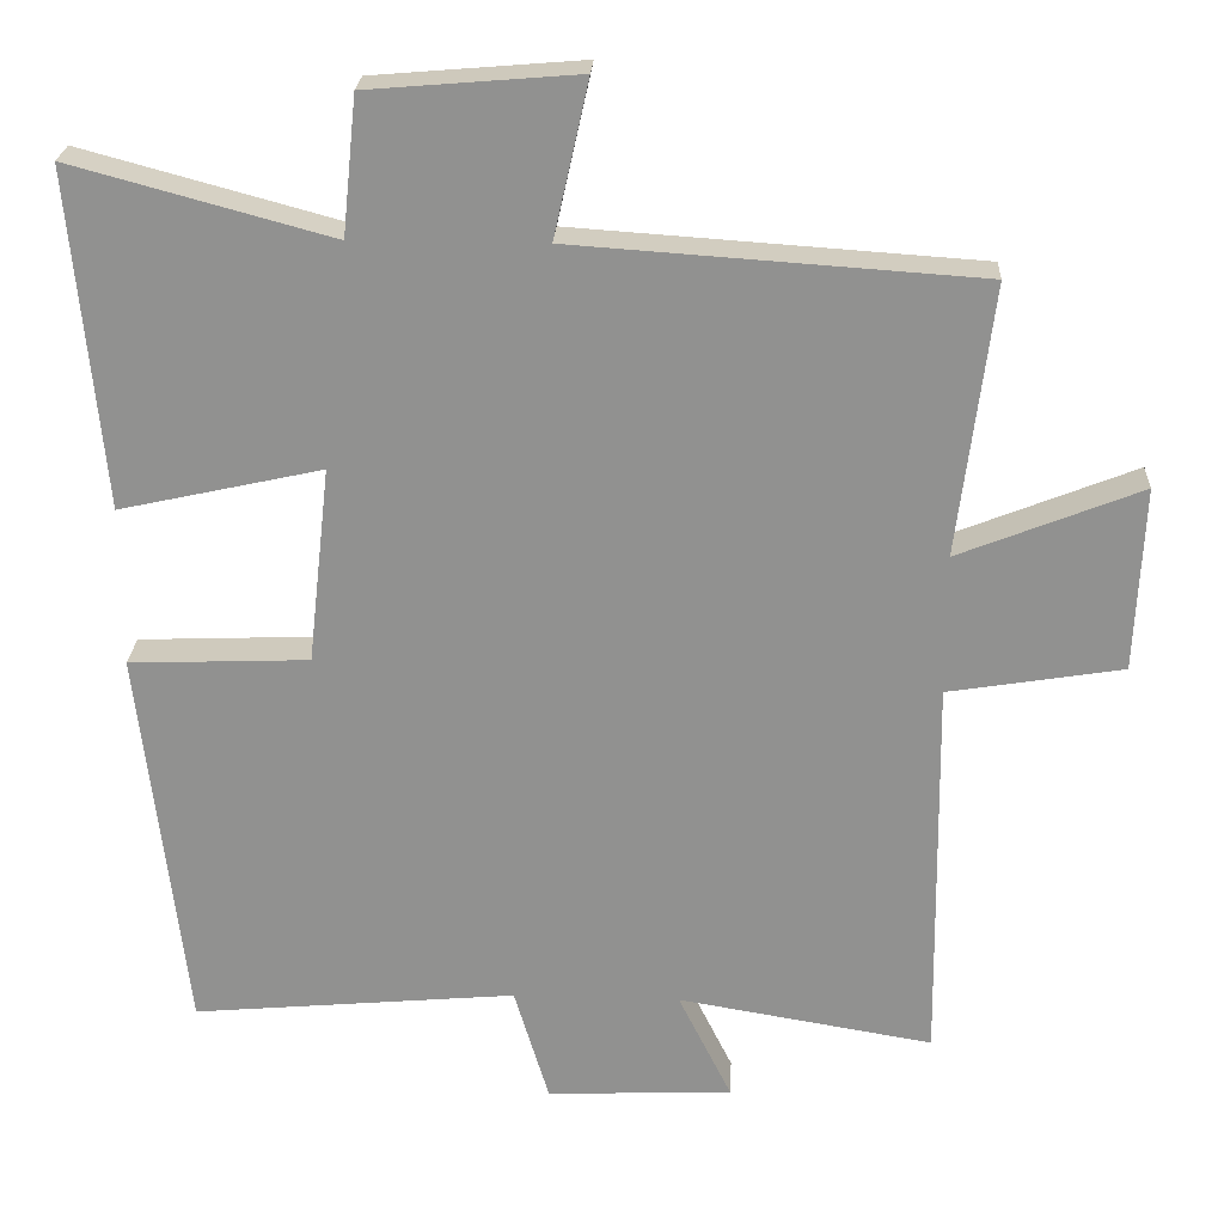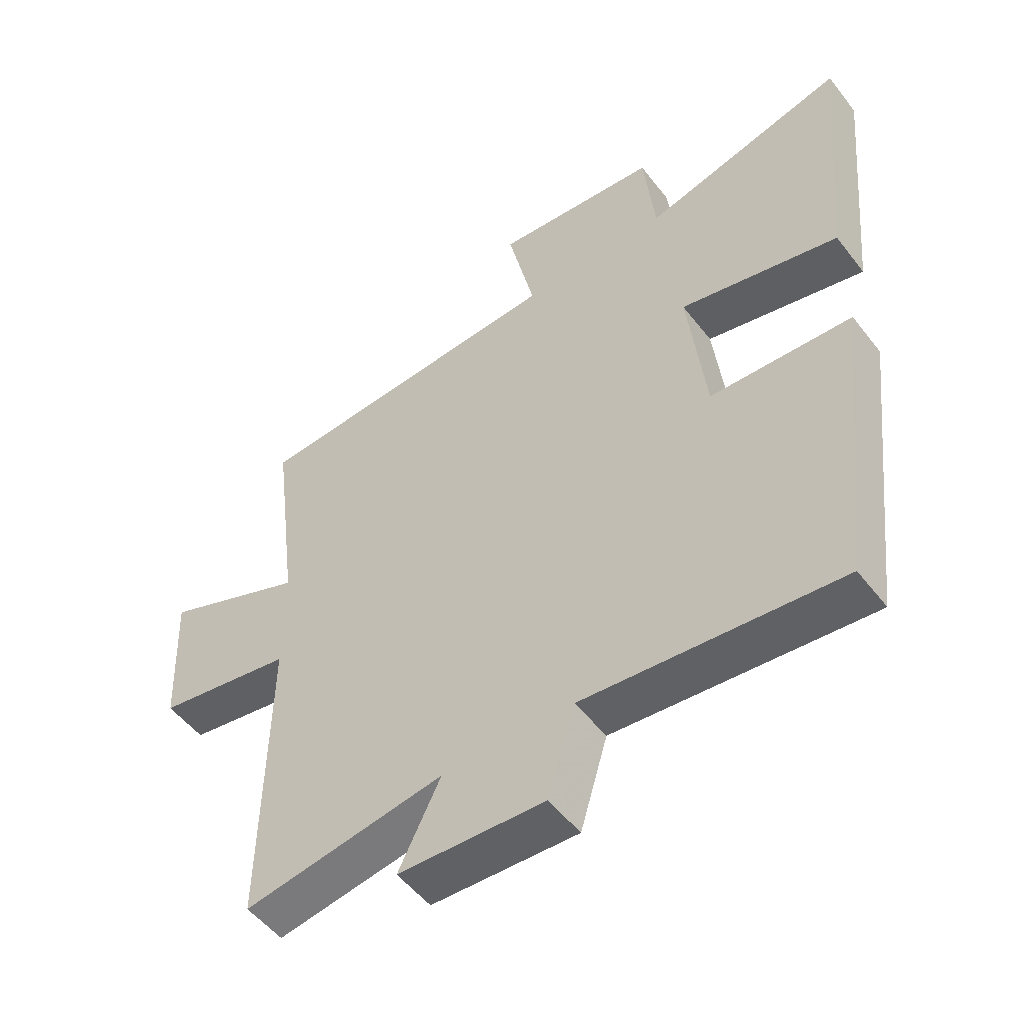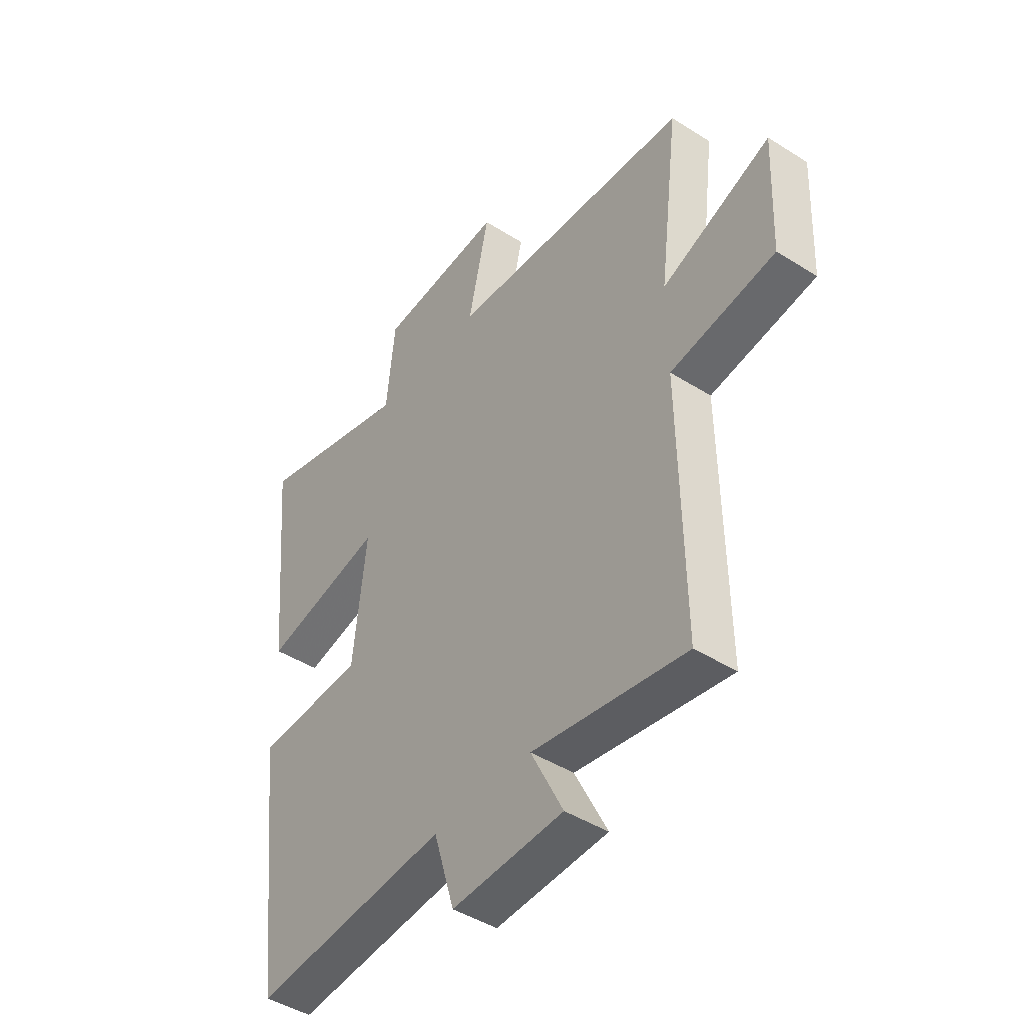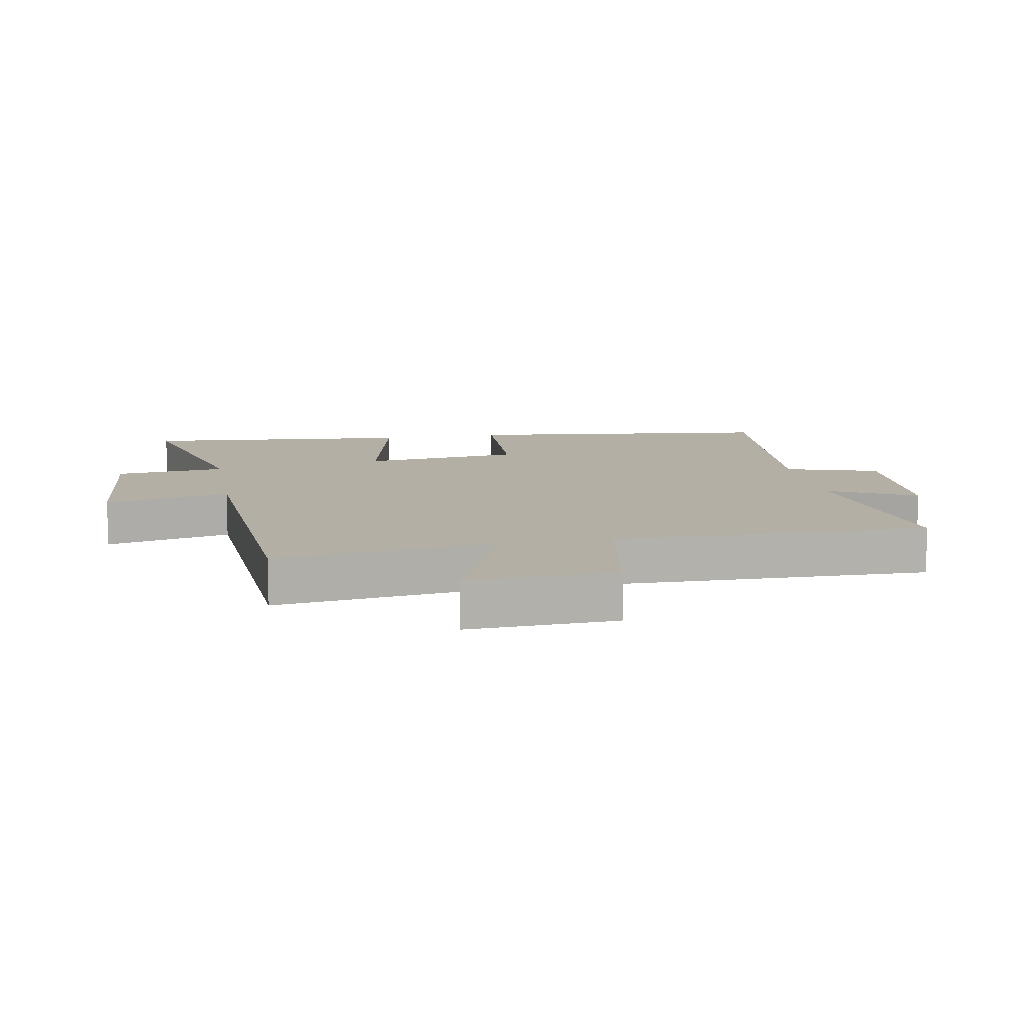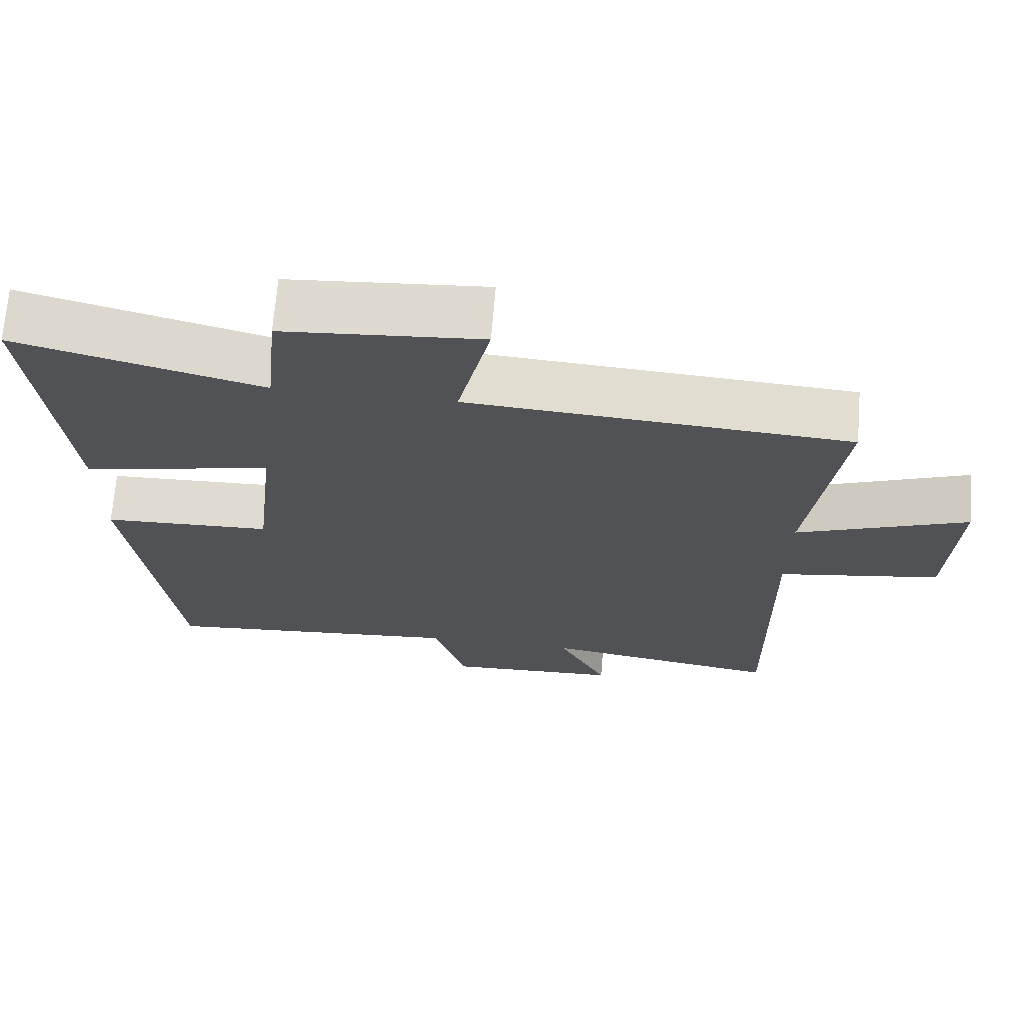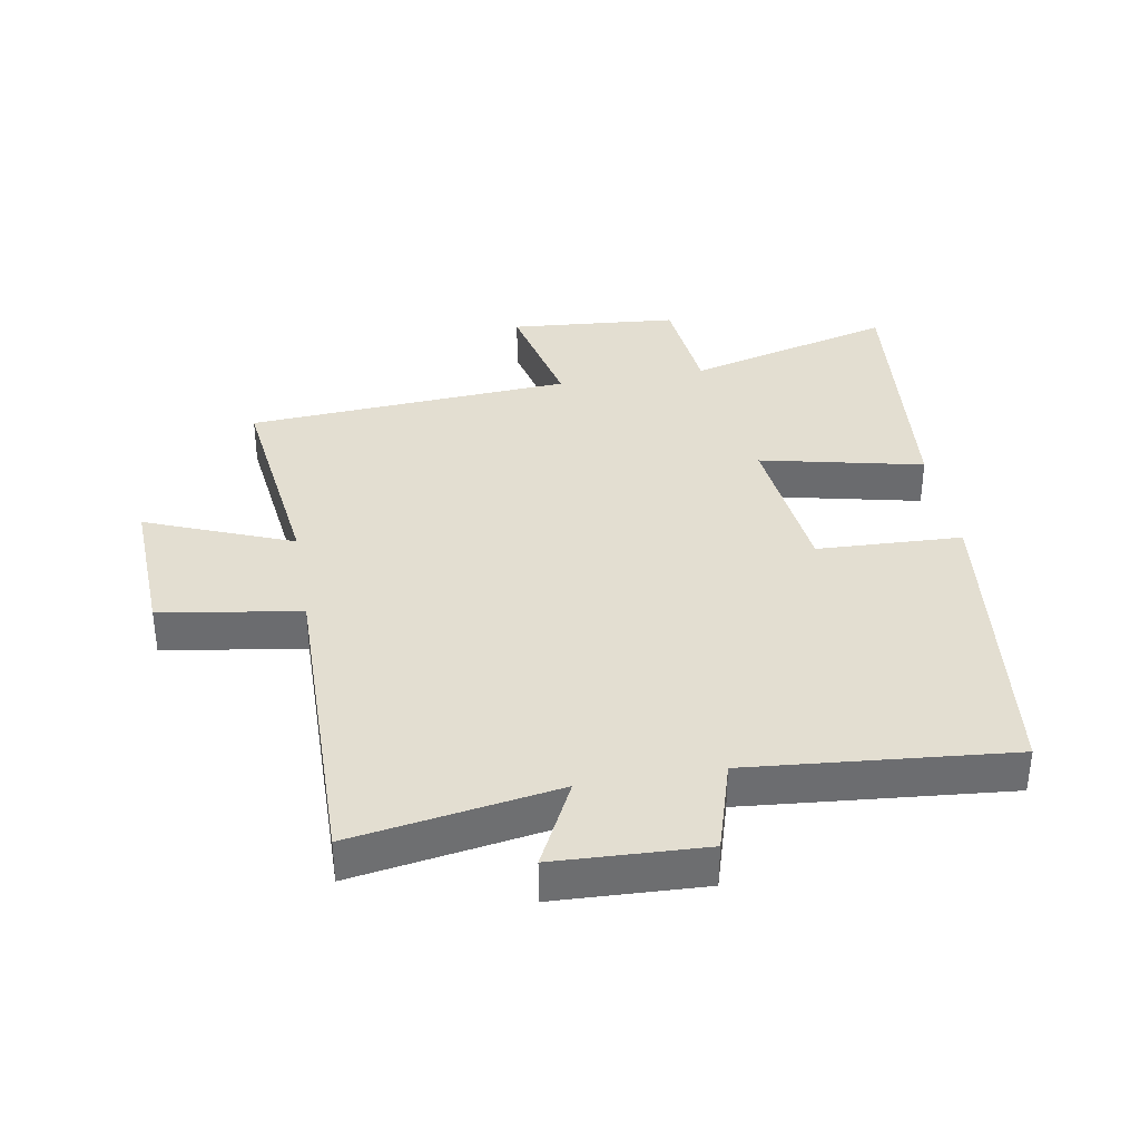
<metadata>
{"format":"obj","ext":"obj","renderer":"f3d","projection":"perspective","resolution":1024,"background":"white","views":[{"elev":23.7,"azim":2.9,"up":"+Z"},{"elev":-52.1,"azim":-143.4,"up":"+Z"},{"elev":-44.8,"azim":53.7,"up":"+Z"},{"elev":11.3,"azim":79.8,"up":"+Y"},{"elev":69.3,"azim":4.6,"up":"+Z"},{"elev":36.3,"azim":170.2,"up":"+Y"}]}
</metadata>
<code>
v 0.507 0.07 -0.554
v 0.183 0.07 -0.5
v 0.251 0.07 -0.637
v 0.015 0.07 -0.647
v -0.029 0.07 -0.5
v -0.442 0.07 -0.537
v -0.5 0.07 -0.041
v -0.271 0.07 -0.032
v -0.243 0.07 0.218
v -0.5 0.07 0.161
v -0.54 0.07 0.589
v -0.211 0.07 0.5
v -0.193 0.07 0.675
v 0.073 0.07 0.697
v 0.029 0.07 0.5
v 0.543 0.07 0.465
v 0.5 0.07 0.121
v 0.731 0.07 0.213
v 0.721 0.07 -0.021
v 0.5 0.07 -0.057
v 0.507 0 -0.554
v 0.183 0 -0.5
v 0.251 0 -0.637
v 0.015 0 -0.647
v -0.029 0 -0.5
v -0.442 0 -0.537
v -0.5 0 -0.041
v -0.271 0 -0.032
v -0.243 0 0.218
v -0.5 0 0.161
v -0.54 0 0.589
v -0.211 0 0.5
v -0.193 0 0.675
v 0.073 0 0.697
v 0.029 0 0.5
v 0.543 0 0.465
v 0.5 0 0.121
v 0.731 0 0.213
v 0.721 0 -0.021
v 0.5 0 -0.057
f 17 18 19 20
f 15 16 17
f 15 17 20
f 12 13 14 15
f 12 15 20 1
f 9 10 11 12
f 8 9 12 1
f 5 6 7 8
f 2 3 4 5
f 2 5 8
f 1 2 8
f 40 39 38 37
f 37 36 35
f 40 37 35
f 35 34 33 32
f 21 40 35 32
f 32 31 30 29
f 21 32 29 28
f 28 27 26 25
f 25 24 23 22
f 28 25 22
f 28 22 21
f 1 21 22 2
f 2 22 23 3
f 3 23 24 4
f 4 24 25 5
f 5 25 26 6
f 6 26 27 7
f 7 27 28 8
f 8 28 29 9
f 9 29 30 10
f 10 30 31 11
f 11 31 32 12
f 12 32 33 13
f 13 33 34 14
f 14 34 35 15
f 15 35 36 16
f 16 36 37 17
f 17 37 38 18
f 18 38 39 19
f 19 39 40 20
f 20 40 21 1

</code>
